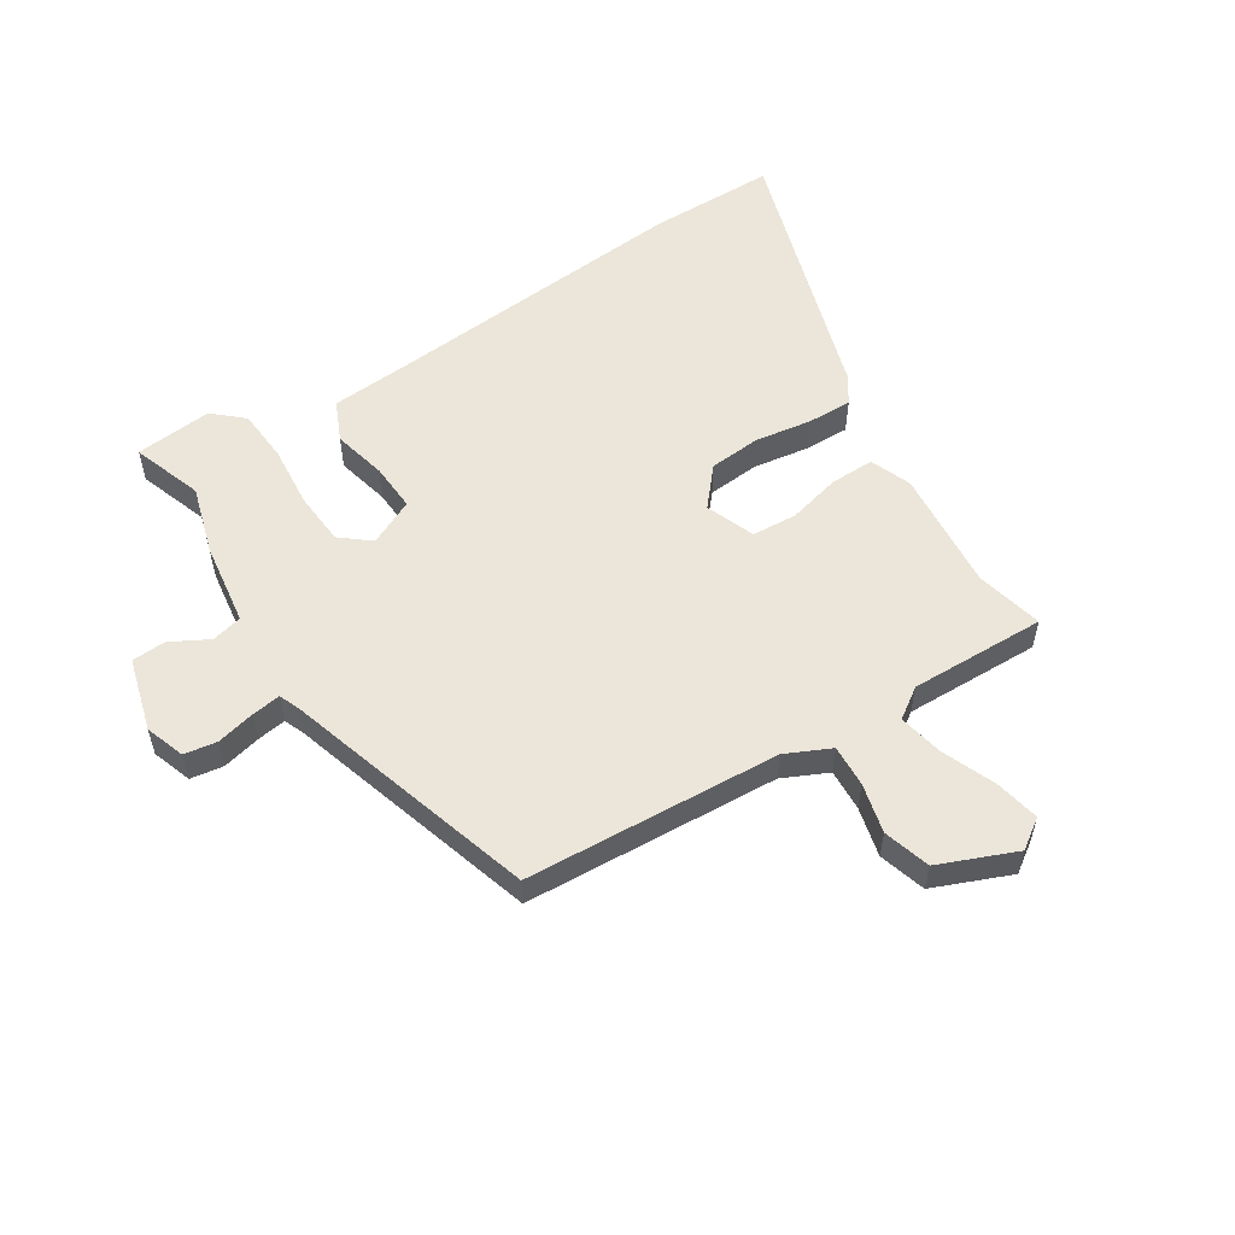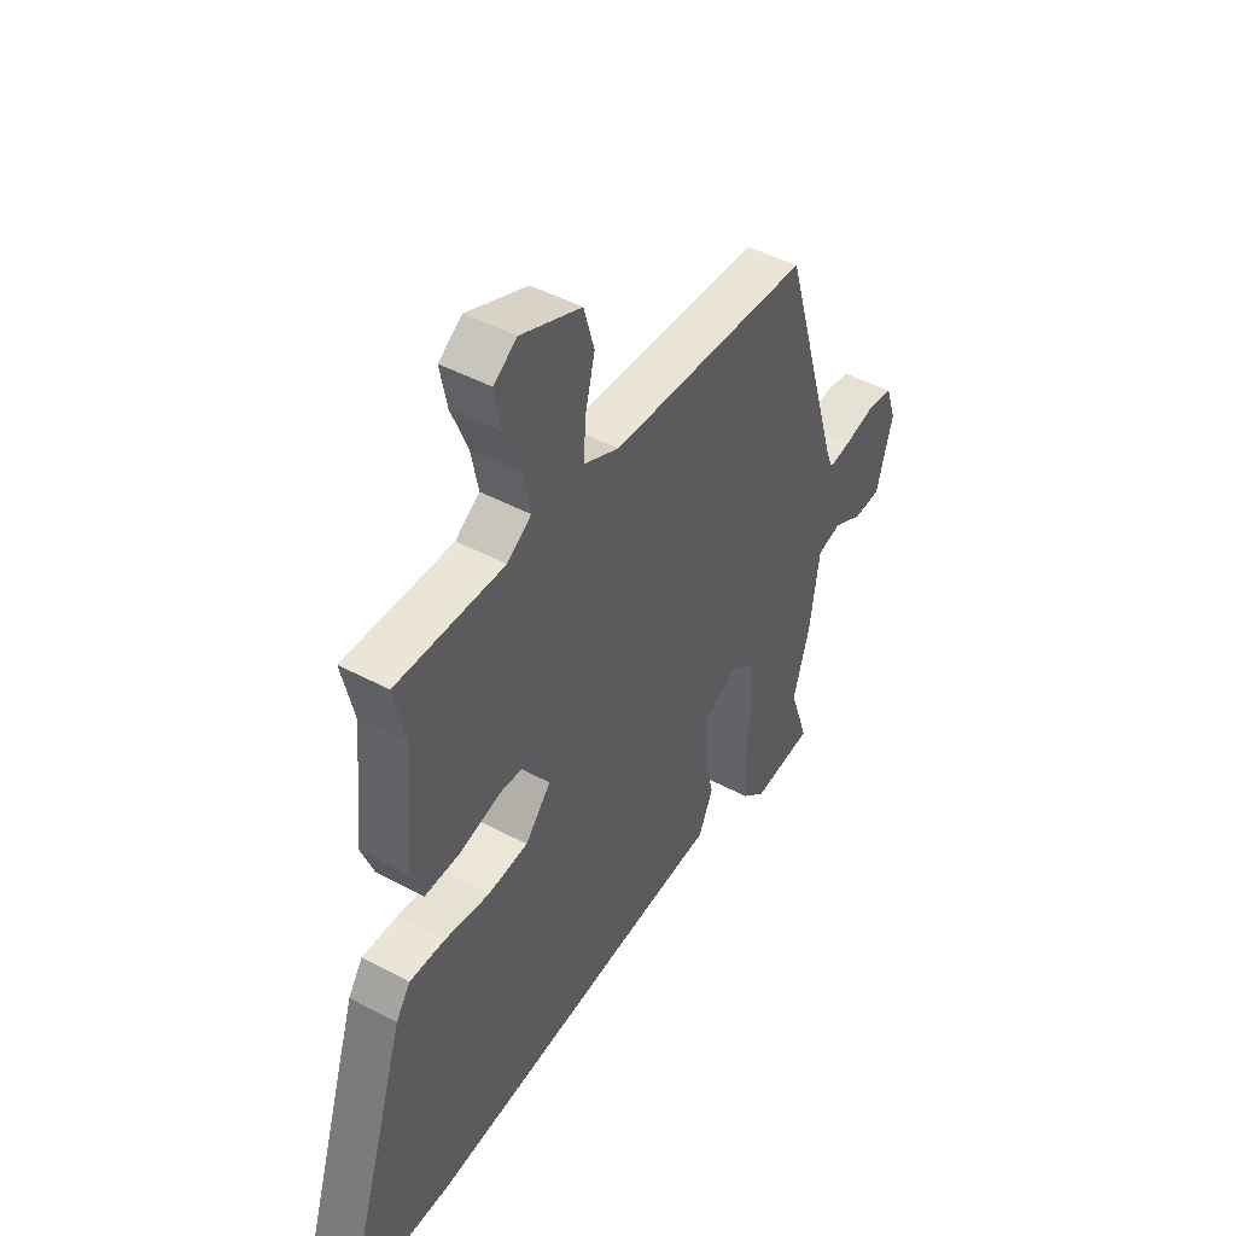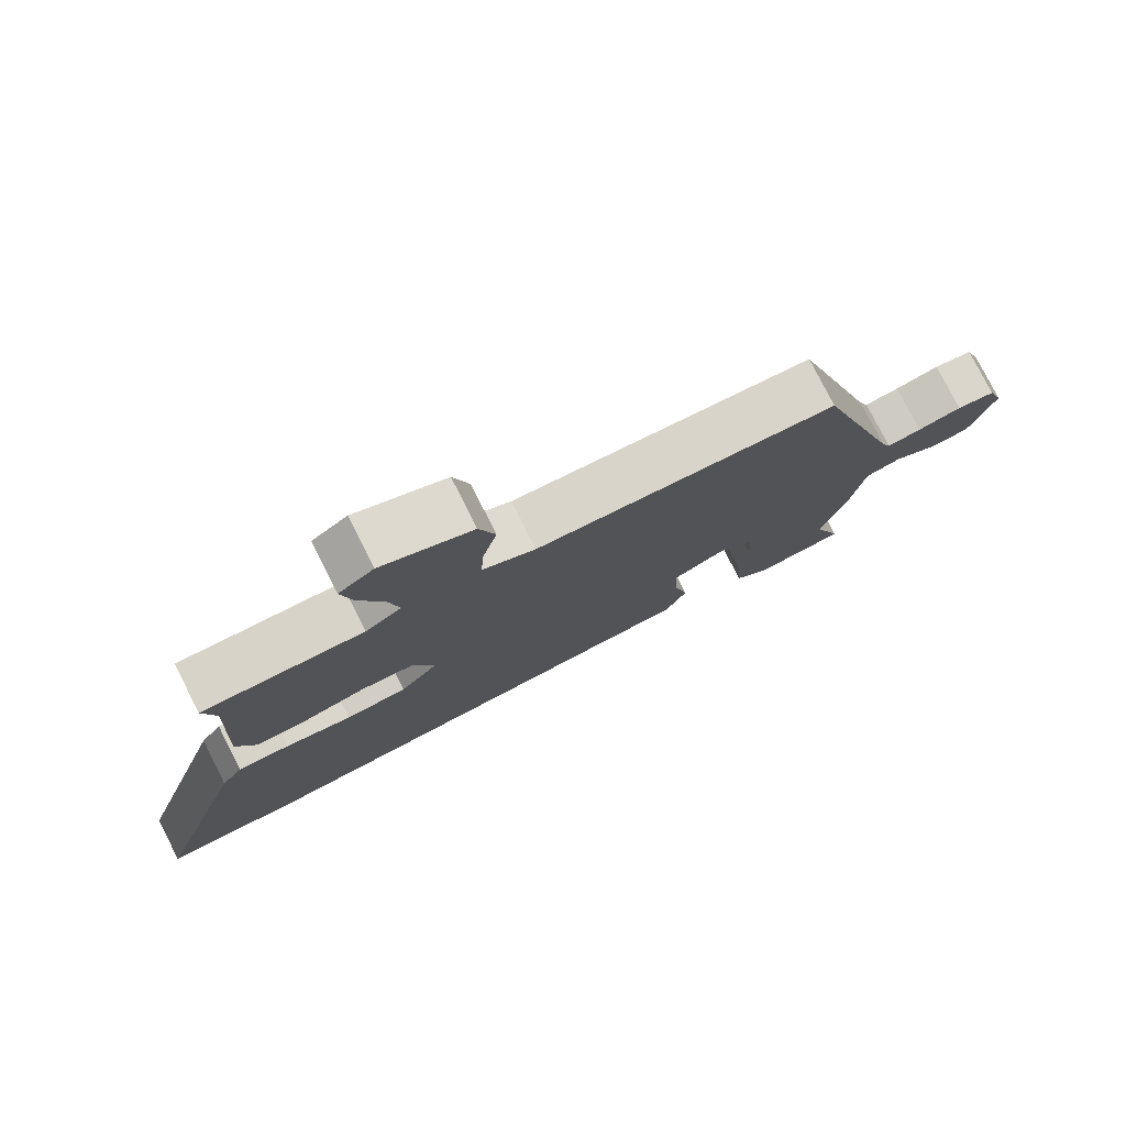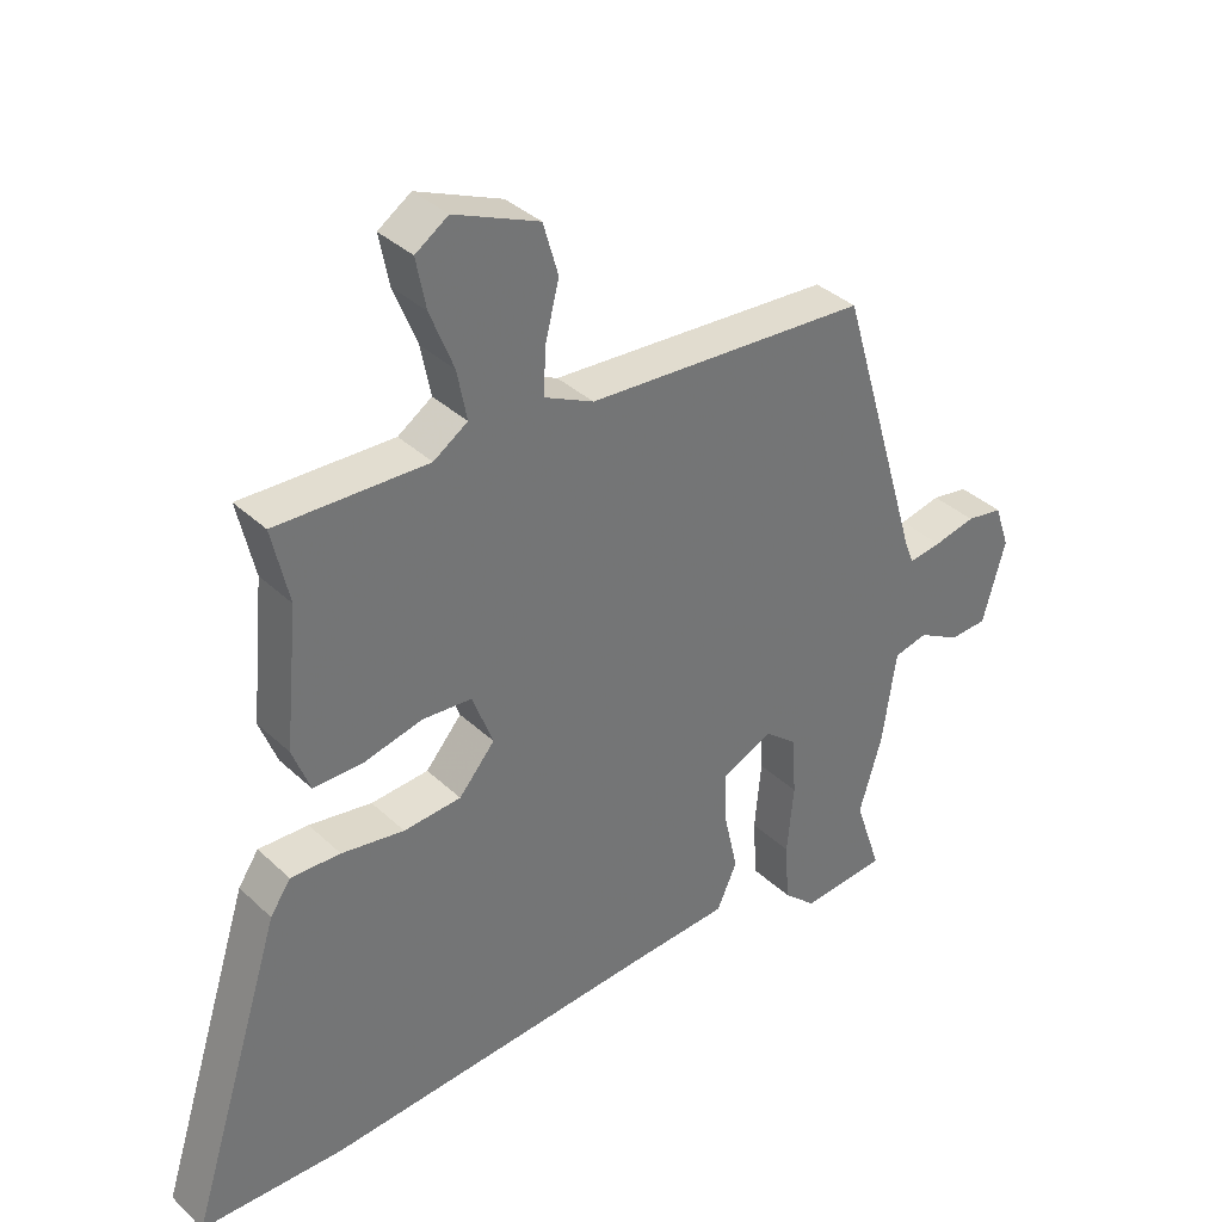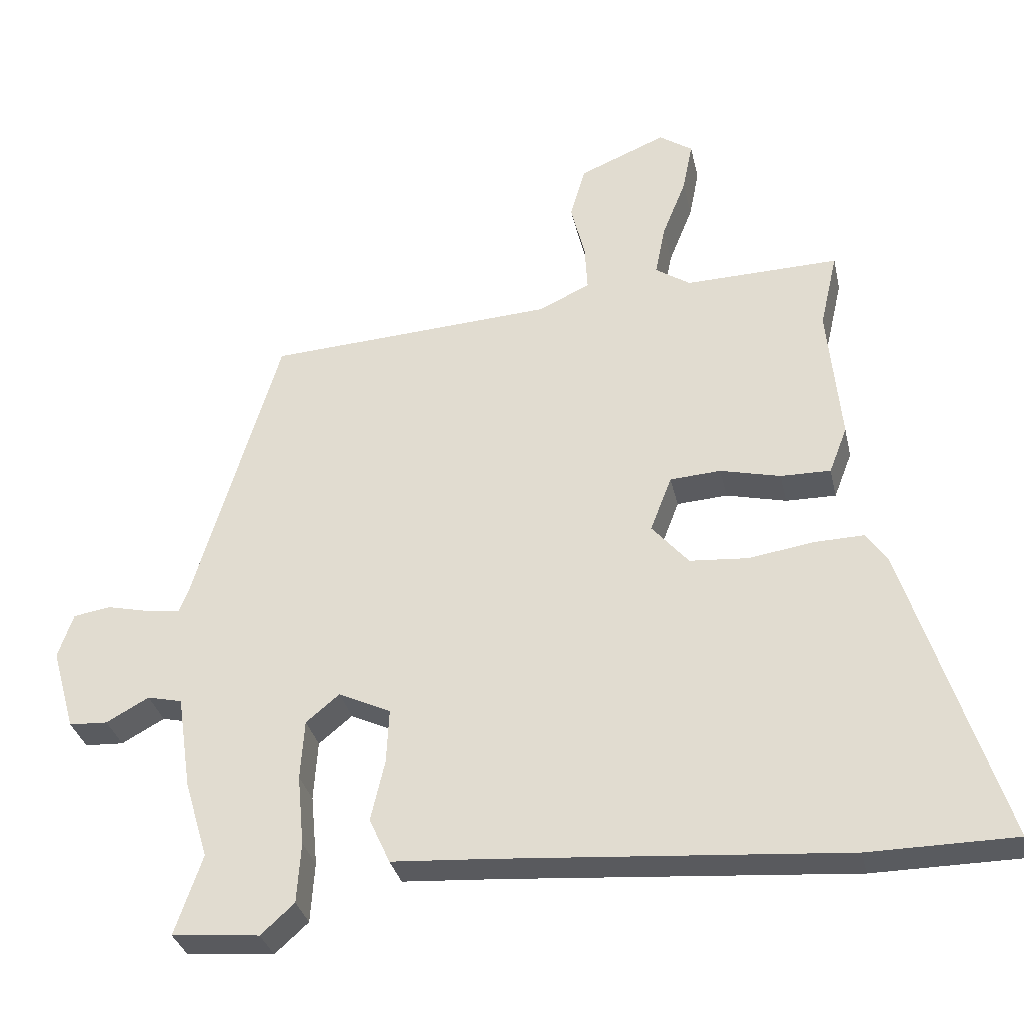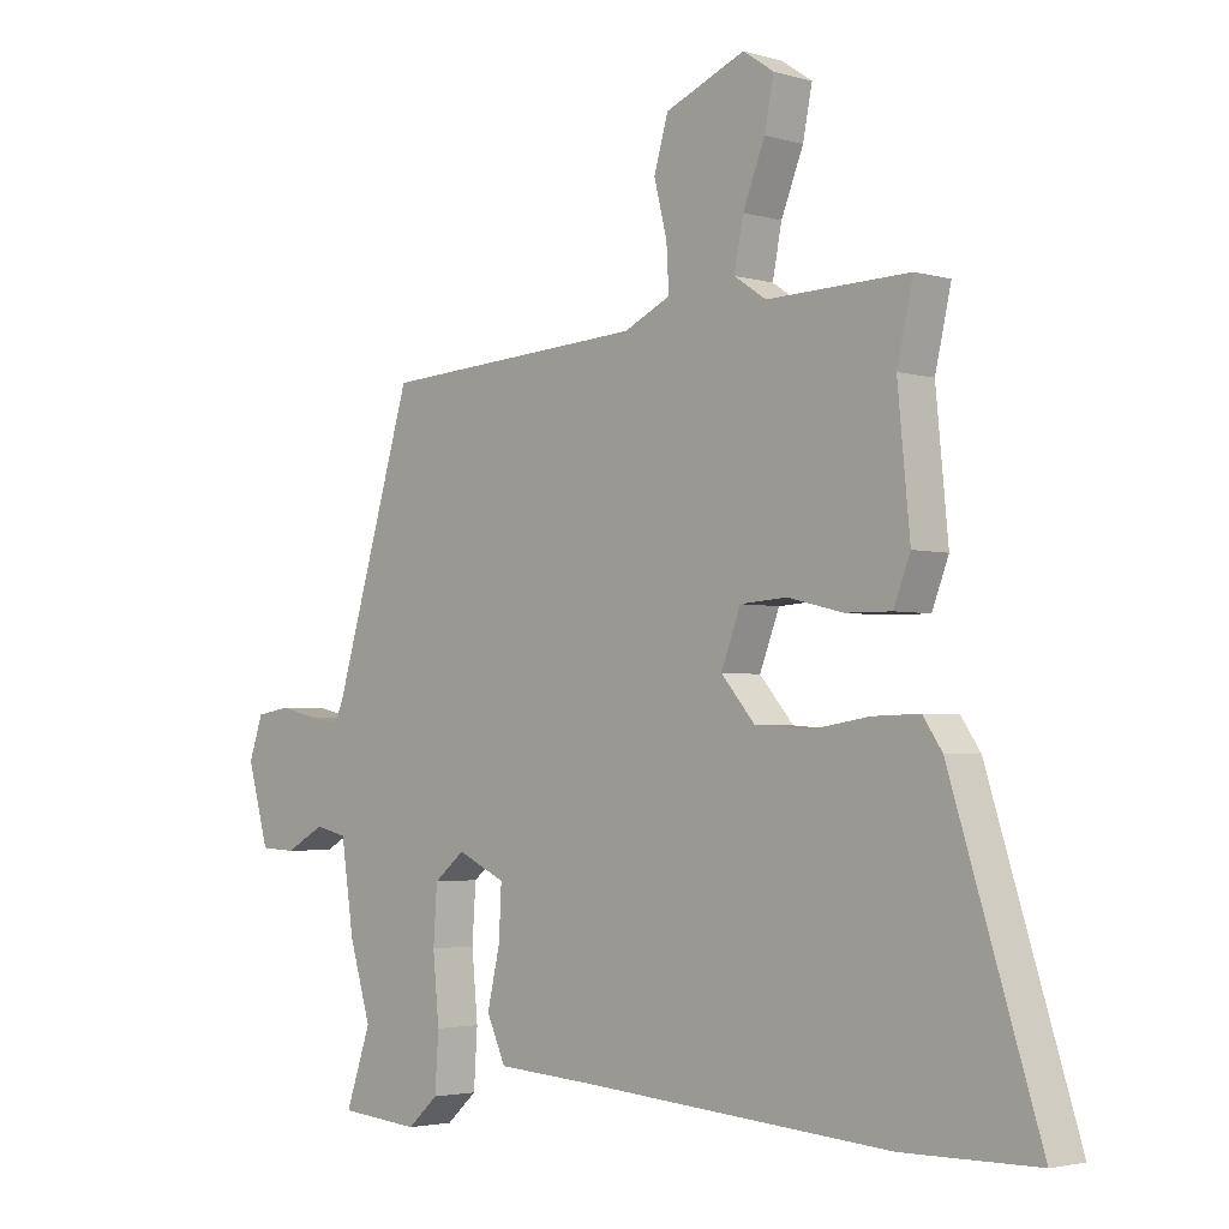
<metadata>
{"format":"obj","ext":"obj","renderer":"f3d","projection":"perspective","resolution":1024,"background":"white","views":[{"elev":55.3,"azim":-32.7,"up":"+Y"},{"elev":46.2,"azim":121.5,"up":"+Z"},{"elev":78.2,"azim":153.1,"up":"+Z"},{"elev":36.0,"azim":140.5,"up":"+Z"},{"elev":-32.6,"azim":12.3,"up":"+Z"},{"elev":-3.0,"azim":45.3,"up":"+Z"}]}
</metadata>
<code>
v -0.4 0.07 0.468
v 0.032 0.07 0.494
v 0.108 0.07 0.53
v 0.104 0.07 0.601
v 0.083 0.07 0.685
v 0.106 0.07 0.764
v 0.236 0.07 0.818
v 0.286 0.07 0.784
v 0.271 0.07 0.708
v 0.235 0.07 0.618
v 0.22 0.07 0.542
v 0.272 0.07 0.507
v 0.503 0.07 0.513
v 0.477 0.07 0.399
v 0.497 0.07 0.191
v 0.47 0.07 0.121
v 0.395 0.07 0.122
v 0.305 0.07 0.144
v 0.229 0.07 0.139
v 0.197 0.07 0.056
v 0.252 0.07 -0.008
v 0.34 0.07 -0.015
v 0.436 0.07 0
v 0.512 0.07 0.002
v 0.543 0.07 -0.044
v 0.687 0.07 -0.498
v 0.469 0.07 -0.5
v -0.047 0.07 -0.459
v -0.194 0.07 -0.449
v -0.225 0.07 -0.381
v -0.204 0.07 -0.29
v -0.2 0.07 -0.208
v -0.278 0.07 -0.171
v -0.328 0.07 -0.212
v -0.334 0.07 -0.302
v -0.324 0.07 -0.408
v -0.33 0.07 -0.499
v -0.38 0.07 -0.544
v -0.511 0.07 -0.532
v -0.47 0.07 -0.412
v -0.505 0.07 -0.296
v -0.526 0.07 -0.154
v -0.578 0.07 -0.142
v -0.642 0.07 -0.177
v -0.7 0.07 -0.174
v -0.735 0.07 -0.05
v -0.712 0.07 0.017
v -0.656 0.07 0.026
v -0.592 0.07 0.011
v -0.542 0.07 0.004
v -0.528 0.07 0.039
v -0.4 0 0.468
v 0.032 0 0.494
v 0.108 0 0.53
v 0.104 0 0.601
v 0.083 0 0.685
v 0.106 0 0.764
v 0.236 0 0.818
v 0.286 0 0.784
v 0.271 0 0.708
v 0.235 0 0.618
v 0.22 0 0.542
v 0.272 0 0.507
v 0.503 0 0.513
v 0.477 0 0.399
v 0.497 0 0.191
v 0.47 0 0.121
v 0.395 0 0.122
v 0.305 0 0.144
v 0.229 0 0.139
v 0.197 0 0.056
v 0.252 0 -0.008
v 0.34 0 -0.015
v 0.436 0 0
v 0.512 0 0.002
v 0.543 0 -0.044
v 0.687 0 -0.498
v 0.469 0 -0.5
v -0.047 0 -0.459
v -0.194 0 -0.449
v -0.225 0 -0.381
v -0.204 0 -0.29
v -0.2 0 -0.208
v -0.278 0 -0.171
v -0.328 0 -0.212
v -0.334 0 -0.302
v -0.324 0 -0.408
v -0.33 0 -0.499
v -0.38 0 -0.544
v -0.511 0 -0.532
v -0.47 0 -0.412
v -0.505 0 -0.296
v -0.526 0 -0.154
v -0.578 0 -0.142
v -0.642 0 -0.177
v -0.7 0 -0.174
v -0.735 0 -0.05
v -0.712 0 0.017
v -0.656 0 0.026
v -0.592 0 0.011
v -0.542 0 0.004
v -0.528 0 0.039
f 47 48 49
f 46 47 49
f 45 46 49
f 44 45 49
f 43 44 49
f 42 43 49 50
f 42 50 51
f 41 42 51
f 40 41 51
f 38 39 40
f 37 38 40
f 36 37 40
f 35 36 40
f 40 51 1
f 35 40 1
f 34 35 1
f 28 29 30 31
f 28 31 32
f 27 28 32
f 26 27 32
f 25 26 32
f 24 25 32
f 23 24 32
f 22 23 32
f 21 22 32 33
f 16 17 18
f 15 16 18
f 14 15 18
f 14 18 19
f 13 14 19
f 12 13 19
f 11 12 19 20
f 8 9 10
f 7 8 10
f 6 7 10
f 5 6 10
f 4 5 10
f 3 4 10 11
f 2 3 11 20
f 33 34 1 2
f 20 21 33
f 2 20 33
f 100 99 98
f 100 98 97
f 100 97 96
f 100 96 95
f 100 95 94
f 101 100 94 93
f 102 101 93
f 102 93 92
f 102 92 91
f 91 90 89
f 91 89 88
f 91 88 87
f 91 87 86
f 52 102 91
f 52 91 86
f 52 86 85
f 82 81 80 79
f 83 82 79
f 83 79 78
f 83 78 77
f 83 77 76
f 83 76 75
f 83 75 74
f 83 74 73
f 84 83 73 72
f 69 68 67
f 69 67 66
f 69 66 65
f 70 69 65
f 70 65 64
f 70 64 63
f 71 70 63 62
f 61 60 59
f 61 59 58
f 61 58 57
f 61 57 56
f 61 56 55
f 62 61 55 54
f 71 62 54 53
f 53 52 85 84
f 84 72 71
f 84 71 53
f 1 52 53 2
f 2 53 54 3
f 3 54 55 4
f 4 55 56 5
f 5 56 57 6
f 6 57 58 7
f 7 58 59 8
f 8 59 60 9
f 9 60 61 10
f 10 61 62 11
f 11 62 63 12
f 12 63 64 13
f 13 64 65 14
f 14 65 66 15
f 15 66 67 16
f 16 67 68 17
f 17 68 69 18
f 18 69 70 19
f 19 70 71 20
f 20 71 72 21
f 21 72 73 22
f 22 73 74 23
f 23 74 75 24
f 24 75 76 25
f 25 76 77 26
f 26 77 78 27
f 27 78 79 28
f 28 79 80 29
f 29 80 81 30
f 30 81 82 31
f 31 82 83 32
f 32 83 84 33
f 33 84 85 34
f 34 85 86 35
f 35 86 87 36
f 36 87 88 37
f 37 88 89 38
f 38 89 90 39
f 39 90 91 40
f 40 91 92 41
f 41 92 93 42
f 42 93 94 43
f 43 94 95 44
f 44 95 96 45
f 45 96 97 46
f 46 97 98 47
f 47 98 99 48
f 48 99 100 49
f 49 100 101 50
f 50 101 102 51
f 51 102 52 1

</code>
